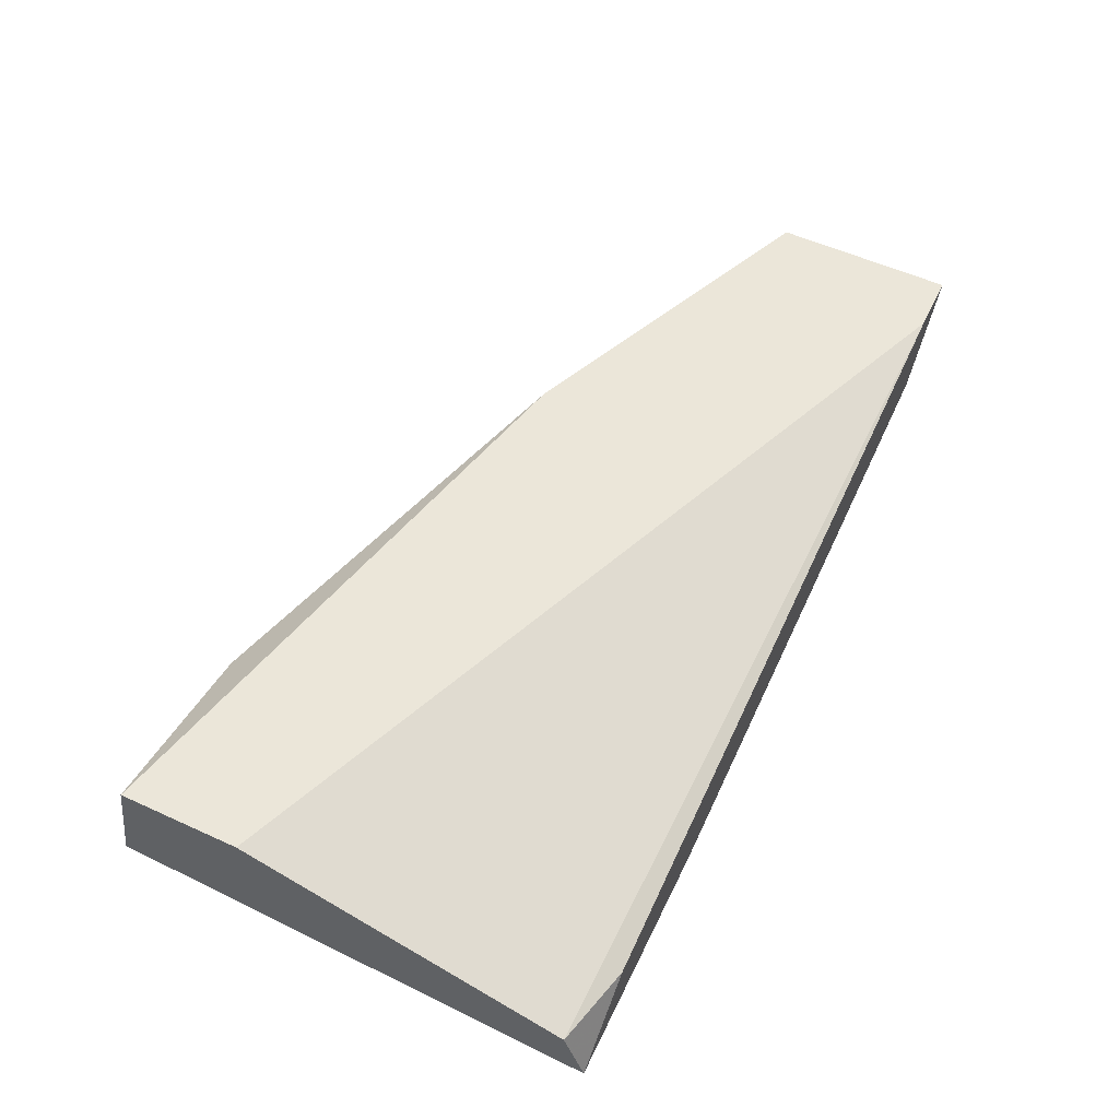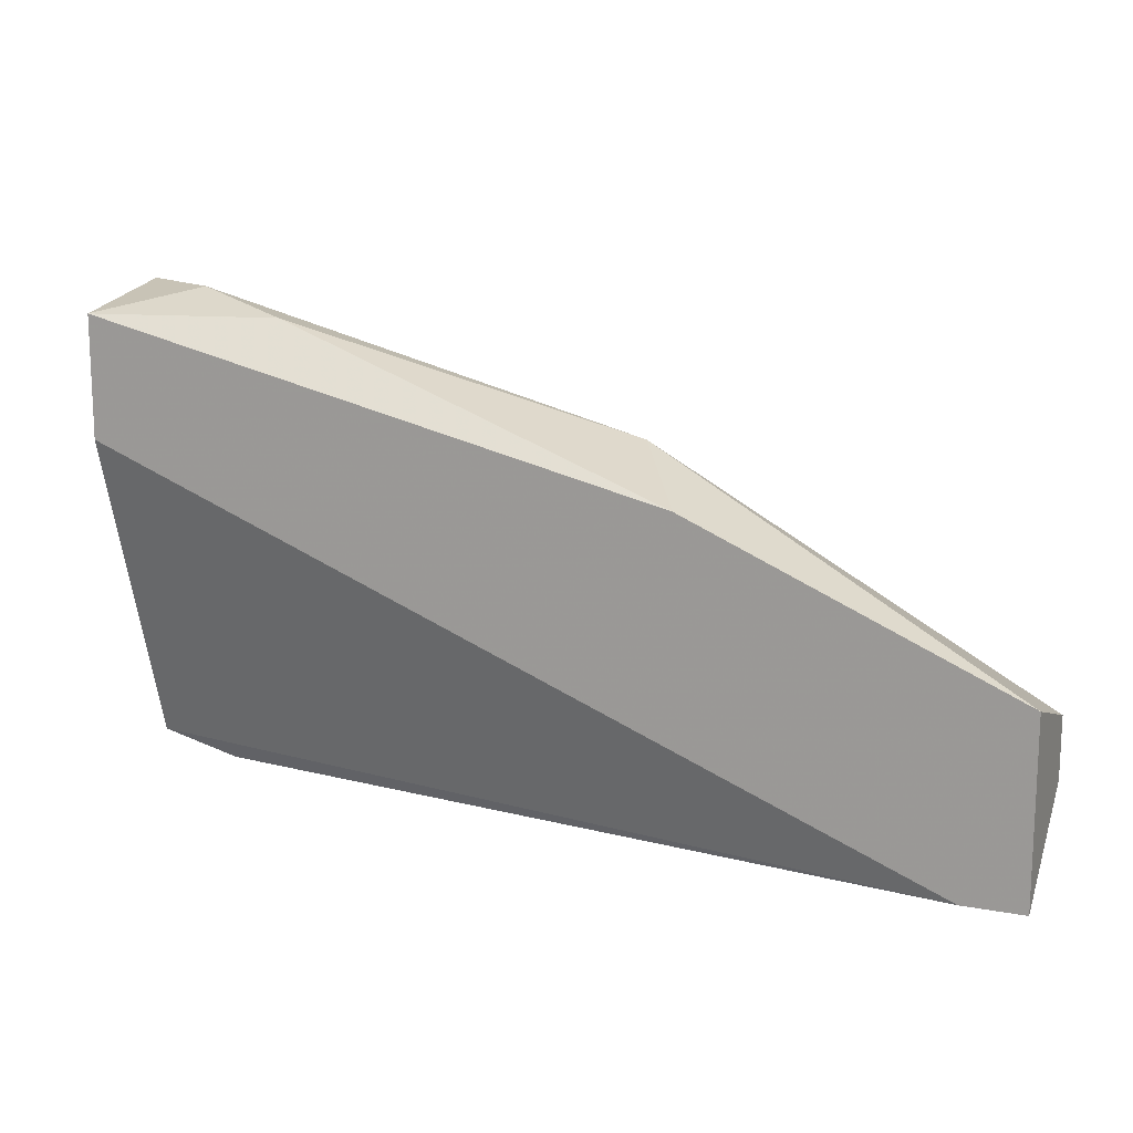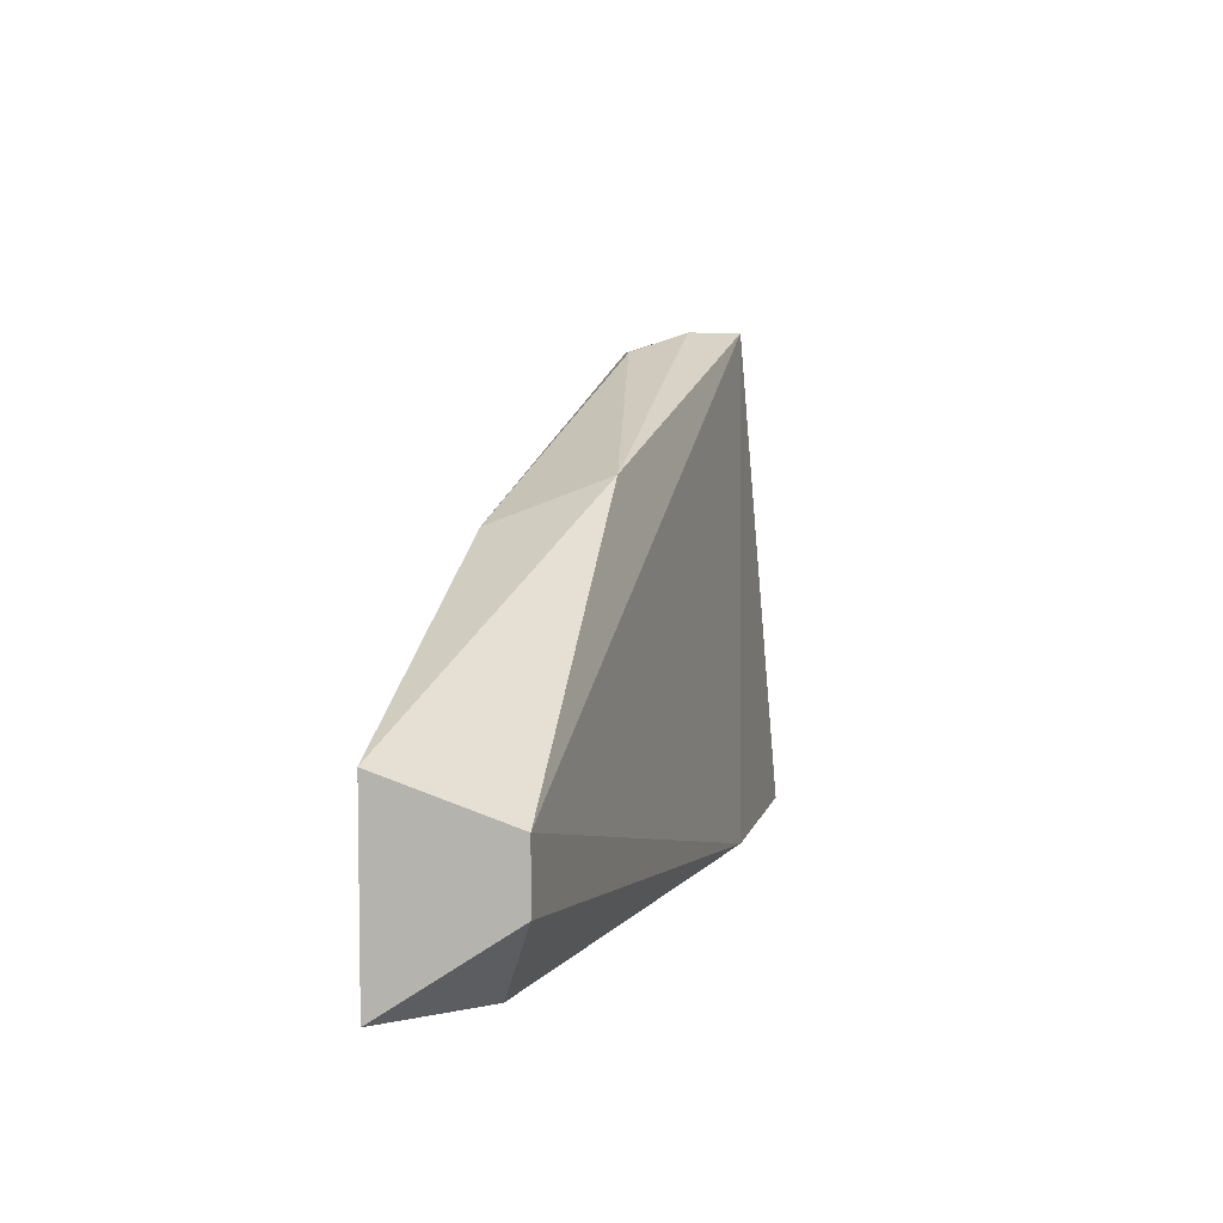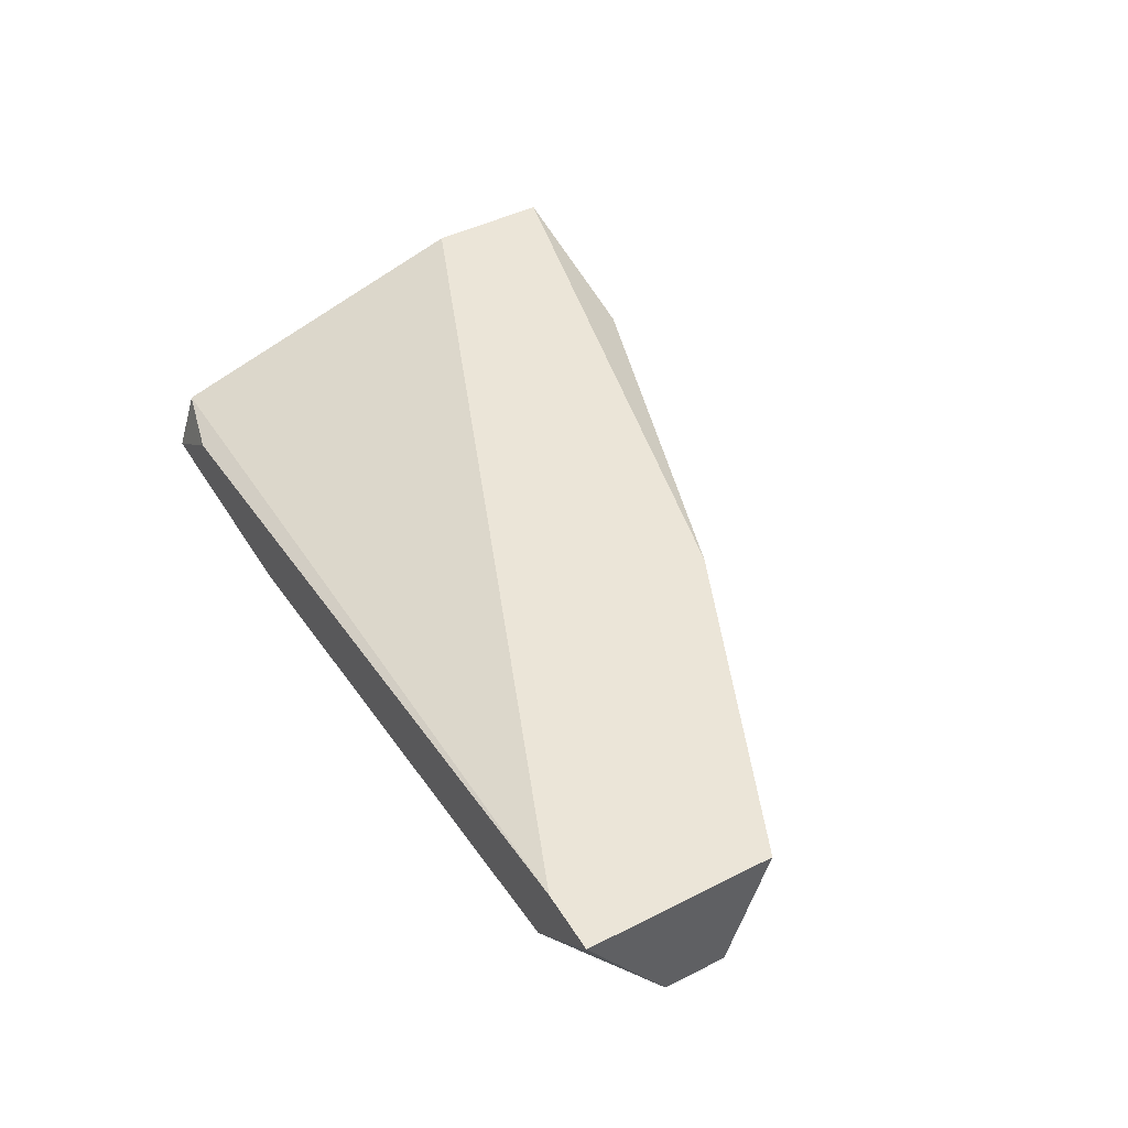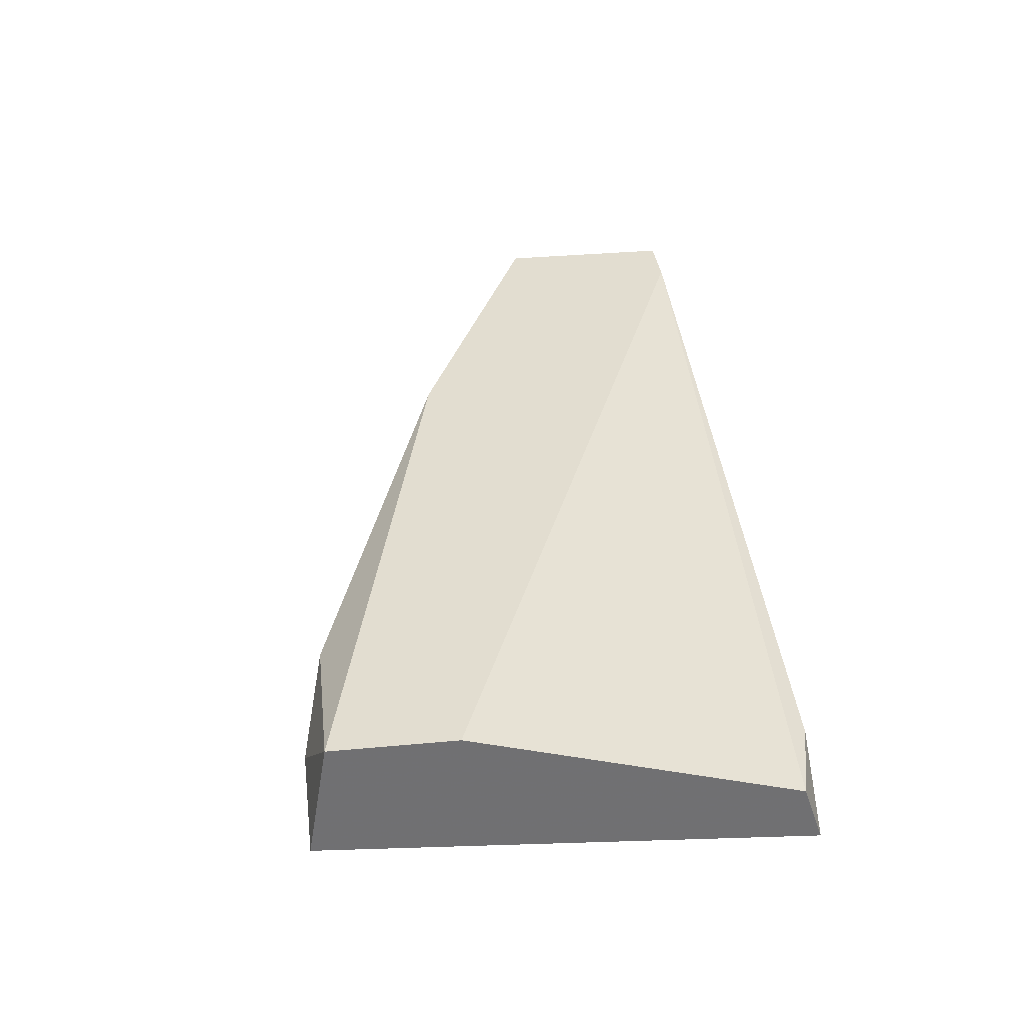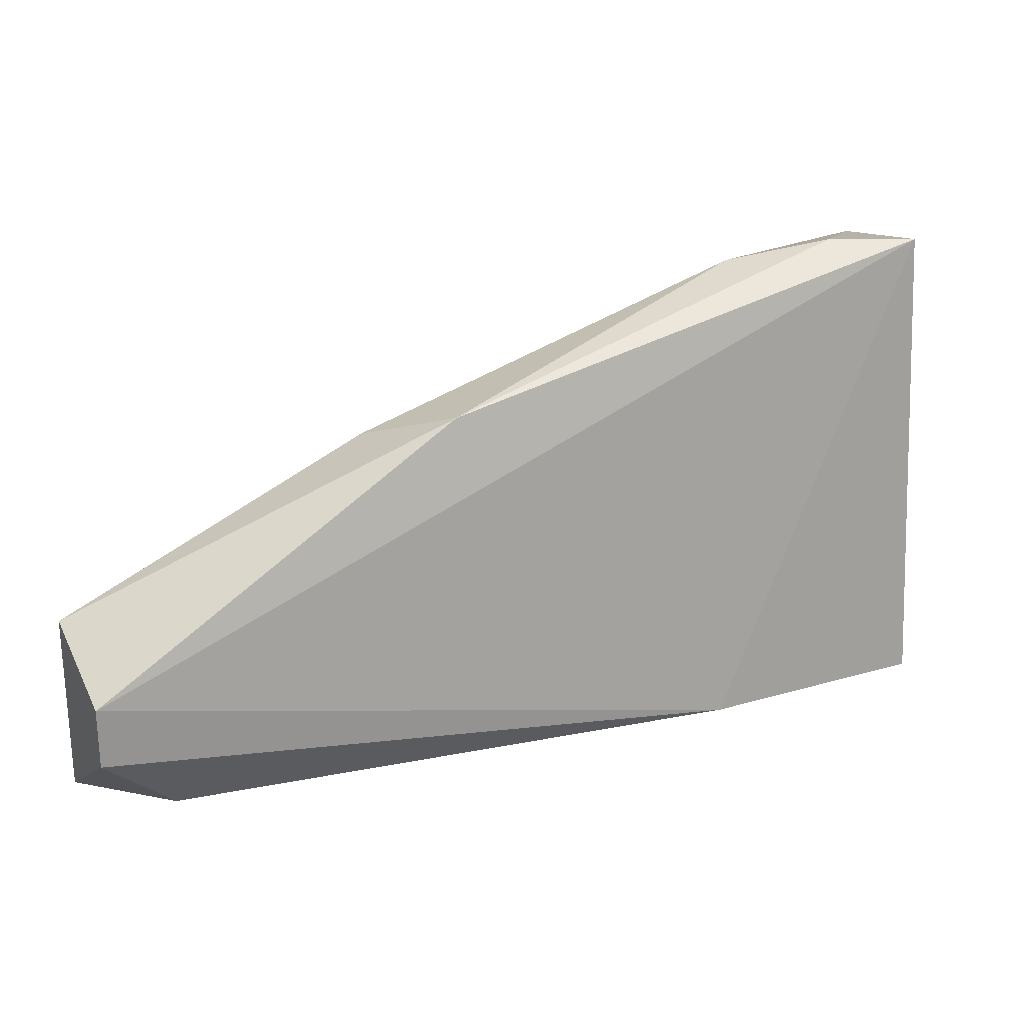
<metadata>
{"format":"obj","ext":"obj","renderer":"f3d","projection":"perspective","resolution":1024,"background":"white","views":[{"elev":55.5,"azim":-64.4,"up":"+Z"},{"elev":14.5,"azim":21.9,"up":"+Y"},{"elev":6.1,"azim":101.9,"up":"+Y"},{"elev":45.7,"azim":59.9,"up":"+Z"},{"elev":35.4,"azim":-97.0,"up":"+Z"},{"elev":23.1,"azim":153.6,"up":"+Y"}]}
</metadata>
<code>
v 0.0134 0.1228 0.02255
v 0.01638 0.1101 0.01884
v 0.01638 0.128 0.01958
v 0.0201 0.1272 0.02107
v 0.04688 0.1153 0.01809
v 0.04688 0.1101 0.02255
v 0.0134 0.1101 0.0166
v 0.04688 0.1168 0.02255
v 0.0134 0.128 0.01809
v 0.03274 0.1235 0.01884
v 0.02233 0.1101 0.0166
v 0.0134 0.1272 0.02255
v 0.0439 0.1101 0.01958
v 0.03497 0.122 0.02255
v 0.04688 0.1131 0.01809
v 0.0134 0.1109 0.01884
v 0.04464 0.1101 0.02255
f 10 4 14
f 8 10 14
f 4 12 14
f 12 8 14
f 5 6 15
f 11 5 15
f 1 7 16
f 13 11 15
f 7 2 16
f 2 6 17
f 6 1 17
f 16 2 17
f 6 11 13
f 6 13 15
f 9 1 12
f 4 3 12
f 1 8 12
f 1 16 17
f 3 9 12
f 6 5 8
f 1 6 8
f 7 1 9
f 3 4 10
f 6 2 7
f 9 3 10
f 5 9 10
f 6 7 11
f 9 5 11
f 7 9 11
f 8 5 10

</code>
